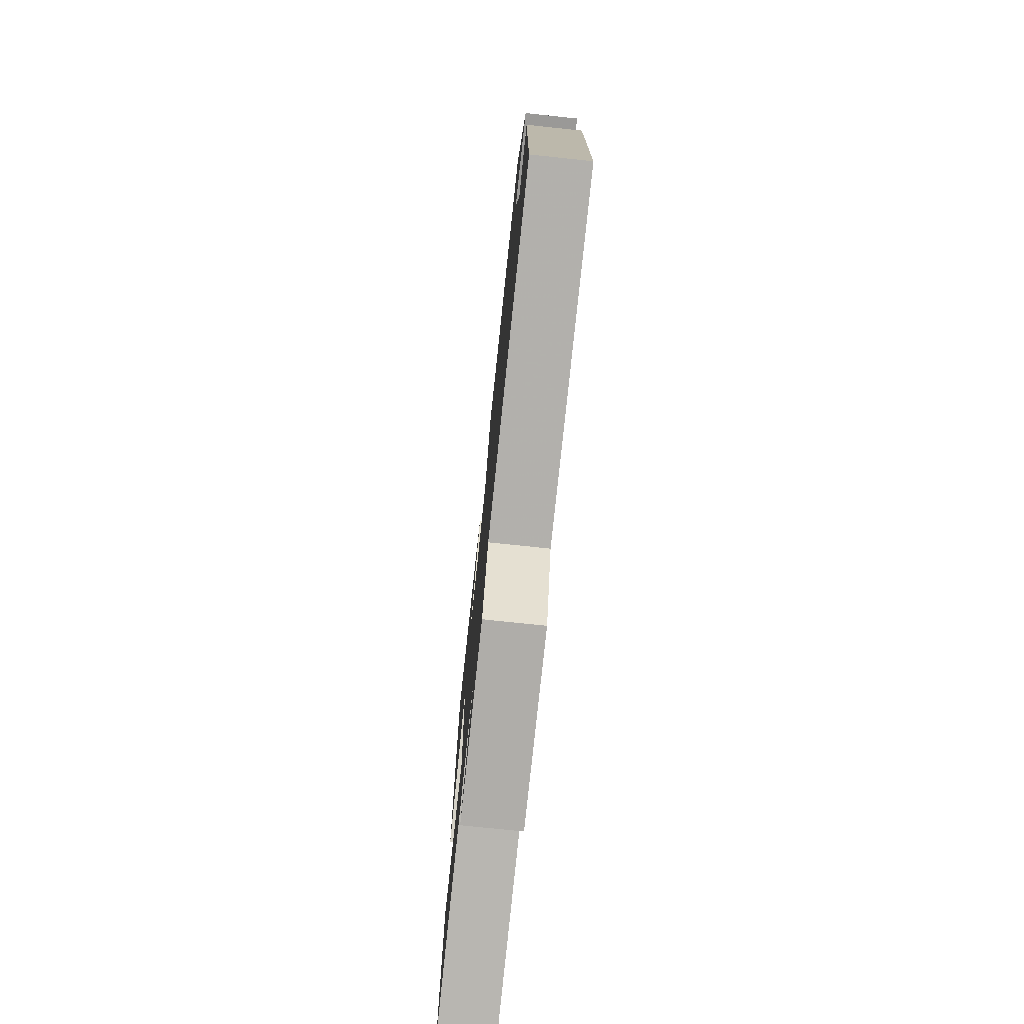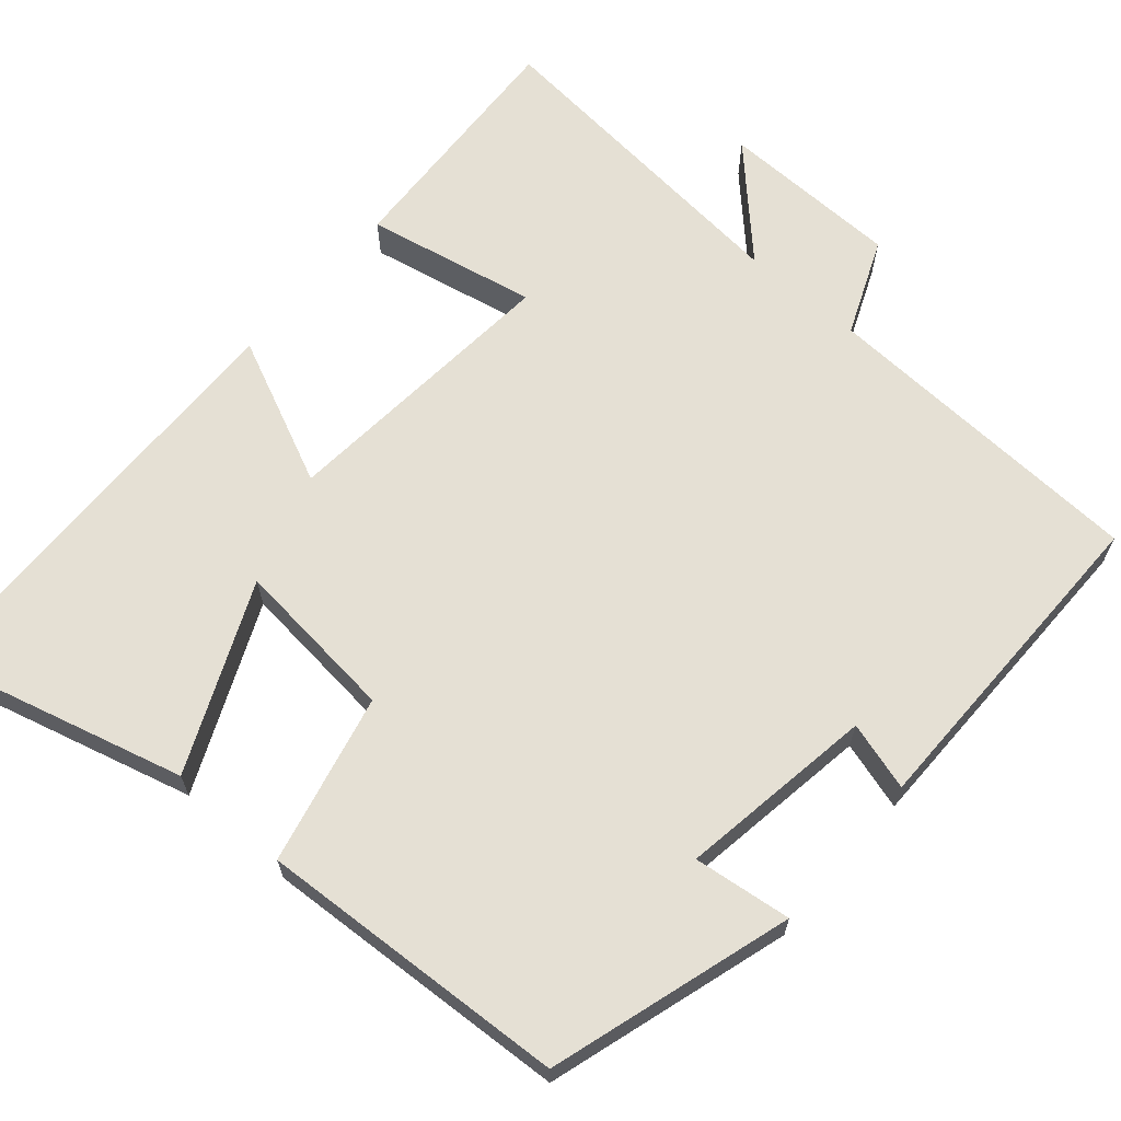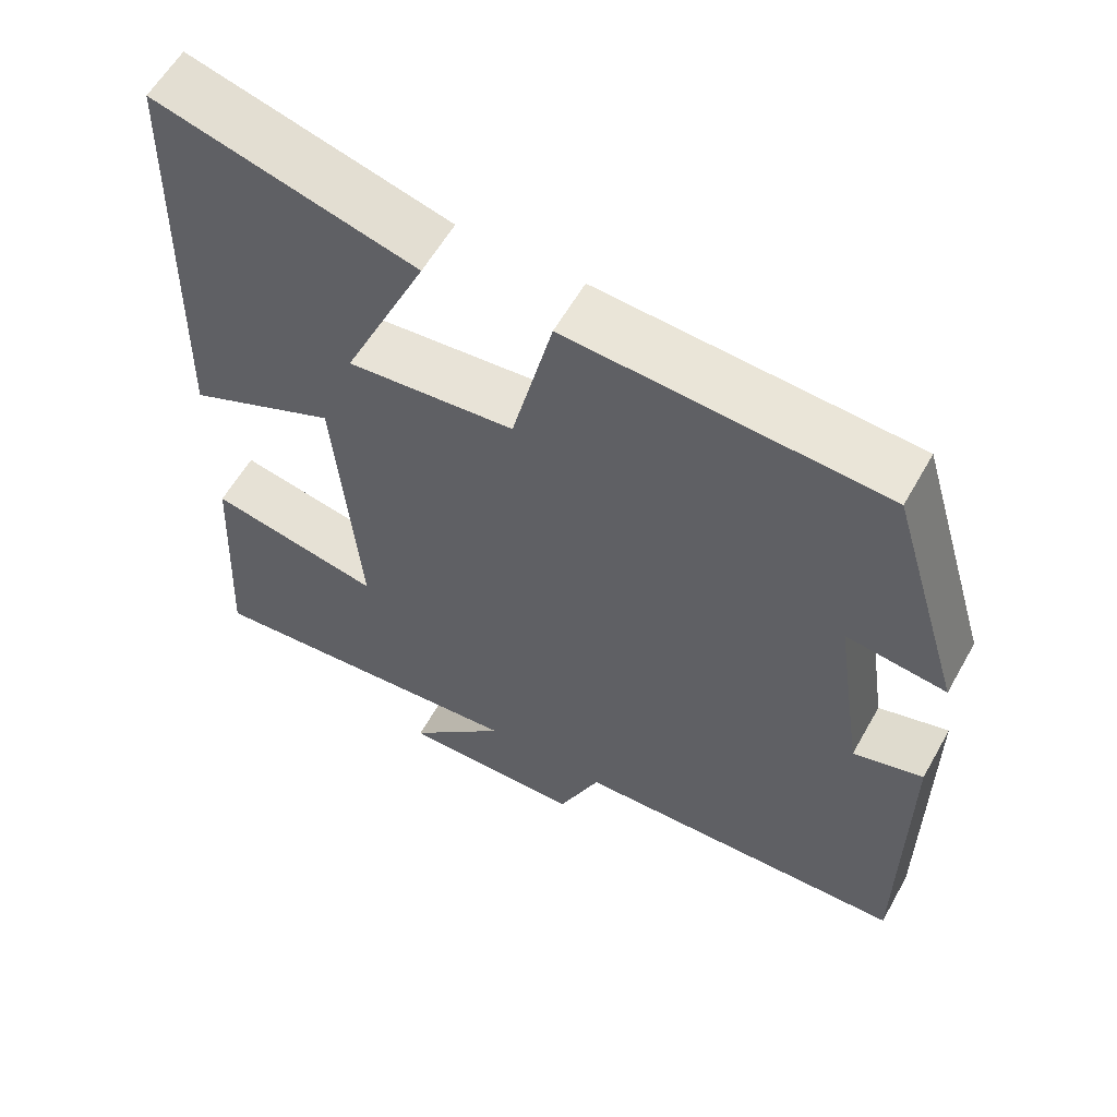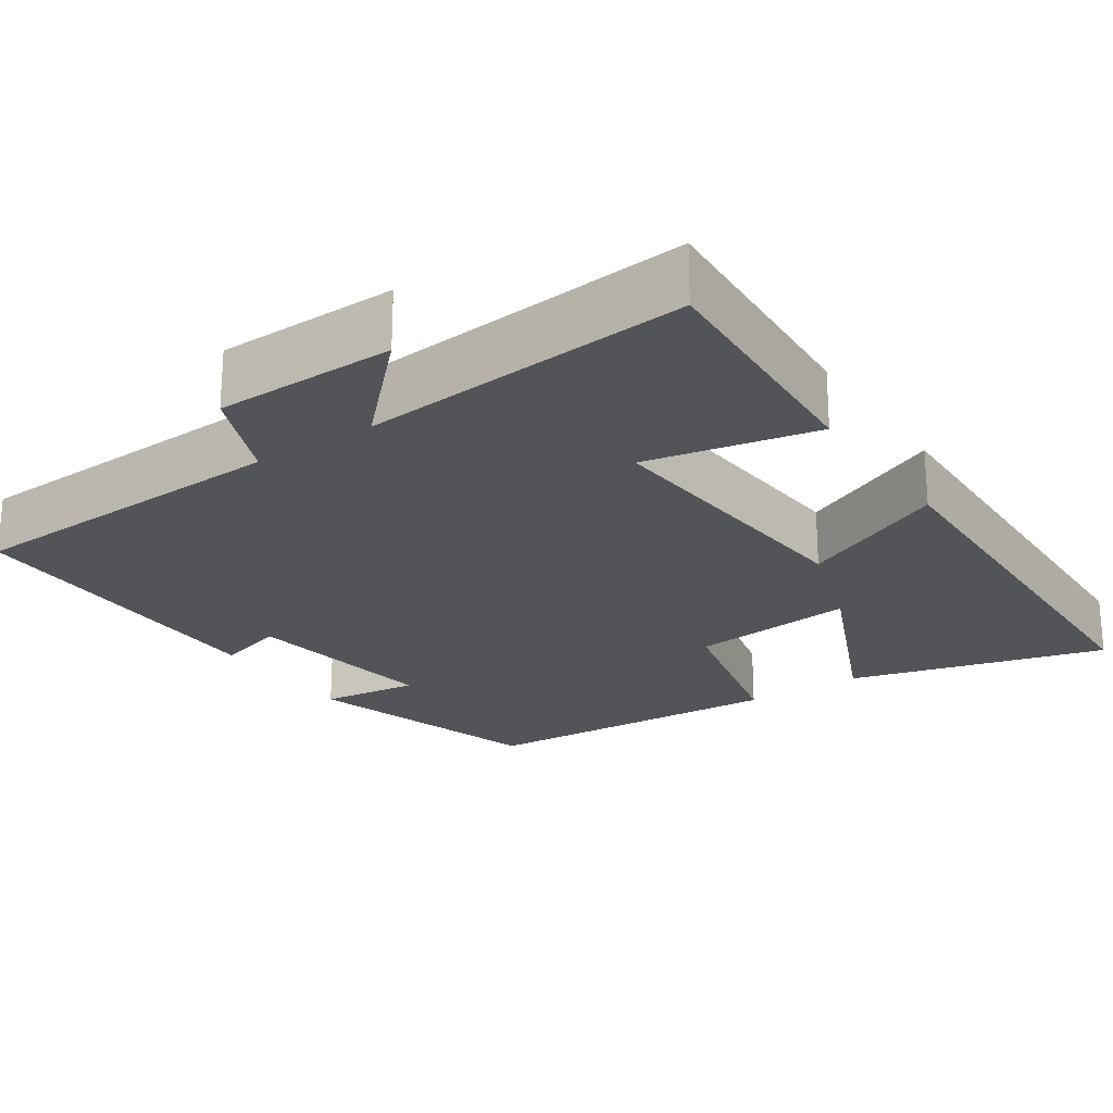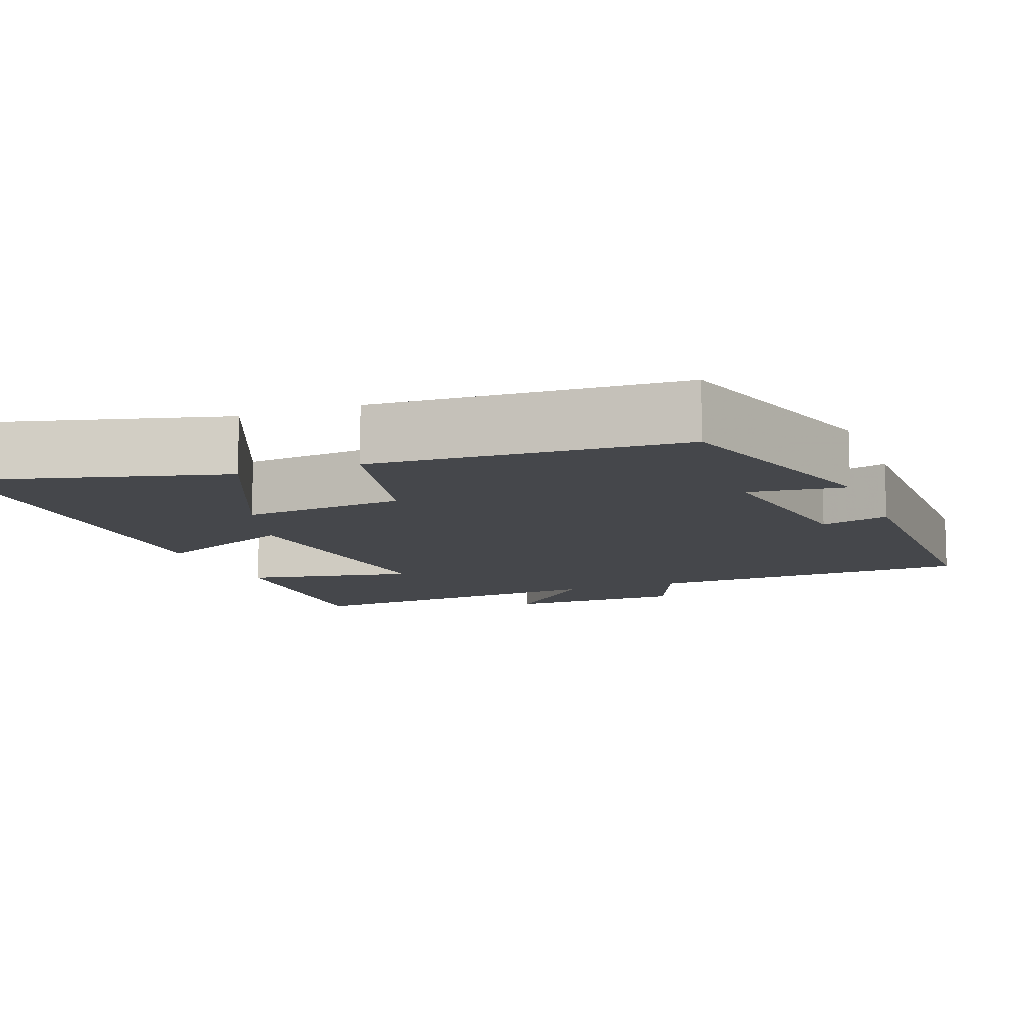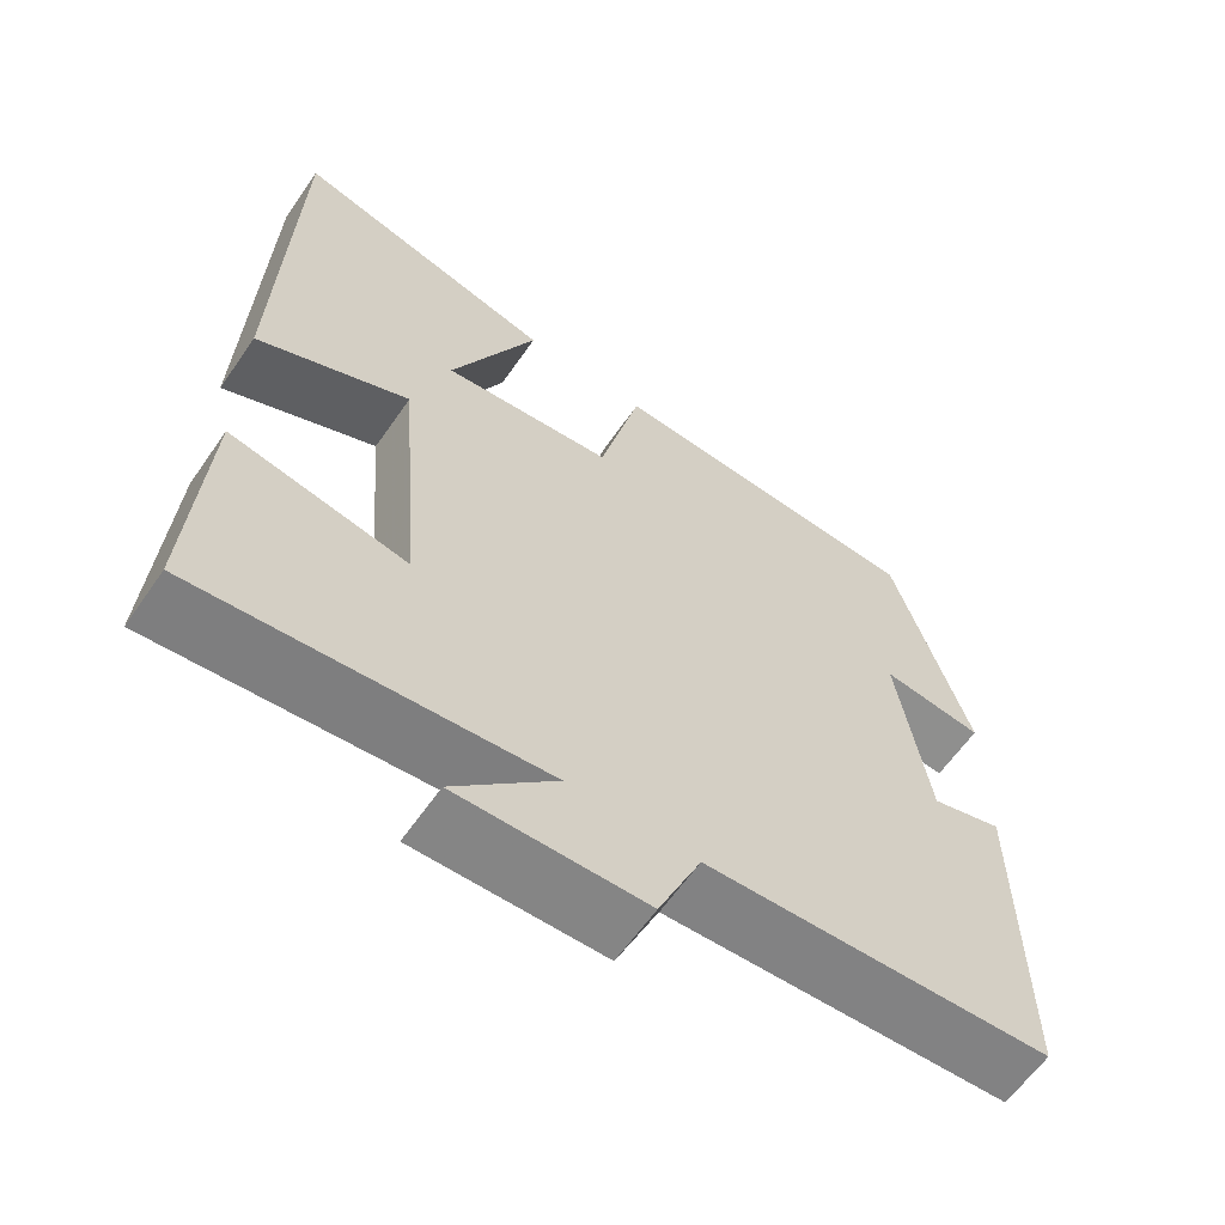
<metadata>
{"format":"obj","ext":"obj","renderer":"f3d","projection":"perspective","resolution":1024,"background":"white","views":[{"elev":-76.3,"azim":84.0,"up":"+Z"},{"elev":65.4,"azim":41.0,"up":"+Y"},{"elev":59.2,"azim":29.3,"up":"+Z"},{"elev":-23.0,"azim":-146.0,"up":"+Y"},{"elev":-10.5,"azim":21.1,"up":"+Y"},{"elev":-62.1,"azim":-34.7,"up":"+Z"}]}
</metadata>
<code>
v -0.518 0.07 -0.54
v -0.5 0.07 -0.217
v -0.279 0.07 -0.262
v -0.309 0.07 0.112
v -0.5 0.07 0.025
v -0.485 0.07 0.589
v -0.154 0.07 0.5
v -0.262 0.07 0.258
v -0.048 0.07 0.28
v 0.004 0.07 0.5
v 0.406 0.07 0.476
v 0.5 0.07 0.162
v 0.373 0.07 0.178
v 0.411 0.07 -0.076
v 0.5 0.07 -0.05
v 0.5 0.07 -0.481
v 0.07 0.07 -0.5
v 0.017 0.07 -0.625
v -0.217 0.07 -0.629
v -0.09 0.07 -0.5
v -0.518 0 -0.54
v -0.5 0 -0.217
v -0.279 0 -0.262
v -0.309 0 0.112
v -0.5 0 0.025
v -0.485 0 0.589
v -0.154 0 0.5
v -0.262 0 0.258
v -0.048 0 0.28
v 0.004 0 0.5
v 0.406 0 0.476
v 0.5 0 0.162
v 0.373 0 0.178
v 0.411 0 -0.076
v 0.5 0 -0.05
v 0.5 0 -0.481
v 0.07 0 -0.5
v 0.017 0 -0.625
v -0.217 0 -0.629
v -0.09 0 -0.5
f 17 18 19 20
f 16 17 20
f 15 16 20
f 14 15 20
f 13 14 20 1
f 11 12 13
f 10 11 13
f 9 10 13
f 8 9 13
f 5 6 7 8
f 4 5 8
f 3 4 8 13
f 1 2 3
f 1 3 13
f 40 39 38 37
f 40 37 36
f 40 36 35
f 40 35 34
f 21 40 34 33
f 33 32 31
f 33 31 30
f 33 30 29
f 33 29 28
f 28 27 26 25
f 28 25 24
f 33 28 24 23
f 23 22 21
f 33 23 21
f 1 21 22 2
f 2 22 23 3
f 3 23 24 4
f 4 24 25 5
f 5 25 26 6
f 6 26 27 7
f 7 27 28 8
f 8 28 29 9
f 9 29 30 10
f 10 30 31 11
f 11 31 32 12
f 12 32 33 13
f 13 33 34 14
f 14 34 35 15
f 15 35 36 16
f 16 36 37 17
f 17 37 38 18
f 18 38 39 19
f 19 39 40 20
f 20 40 21 1

</code>
